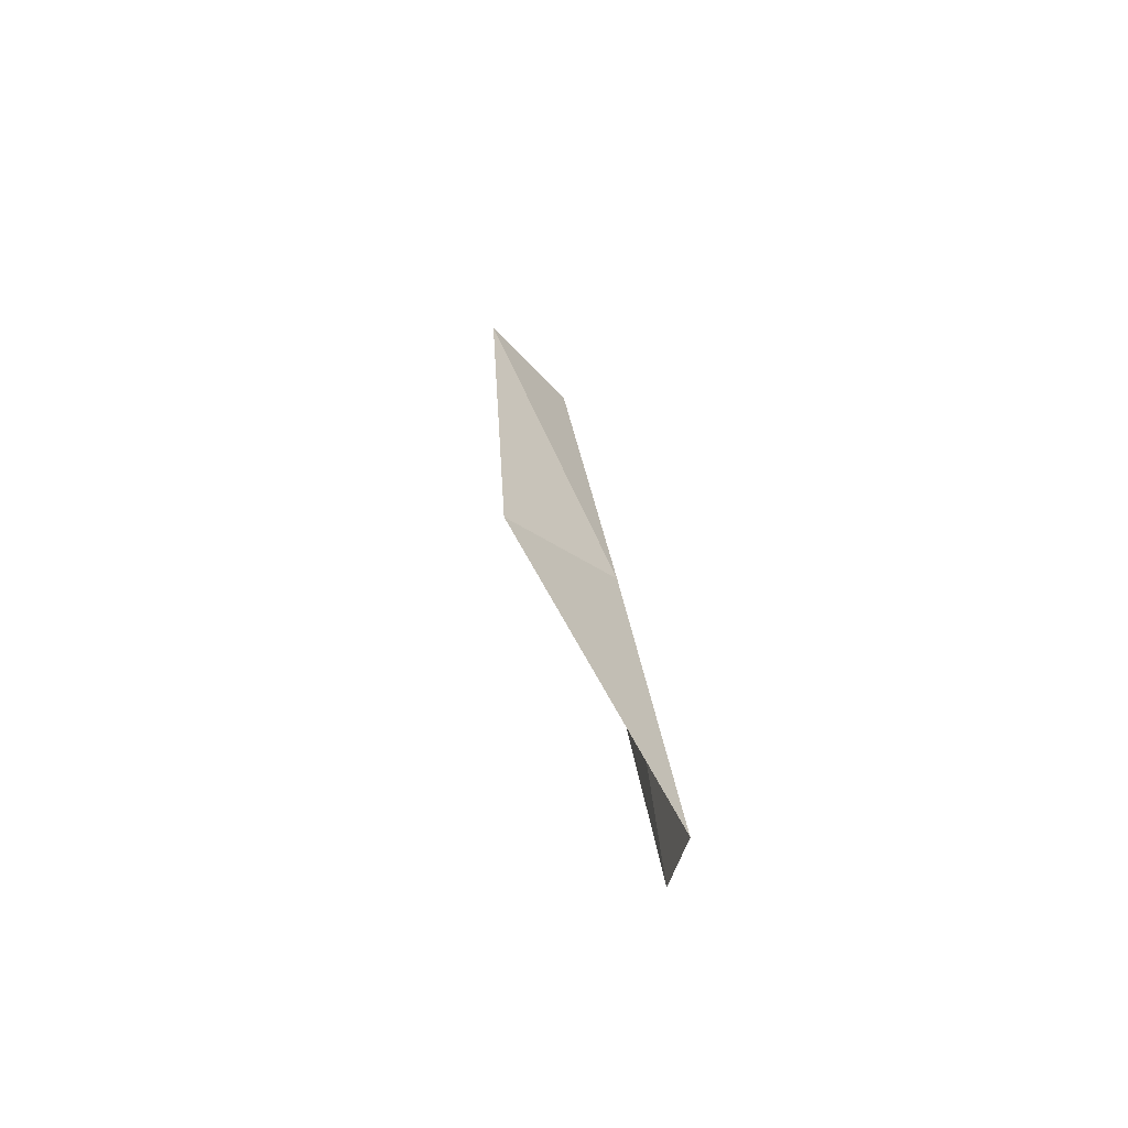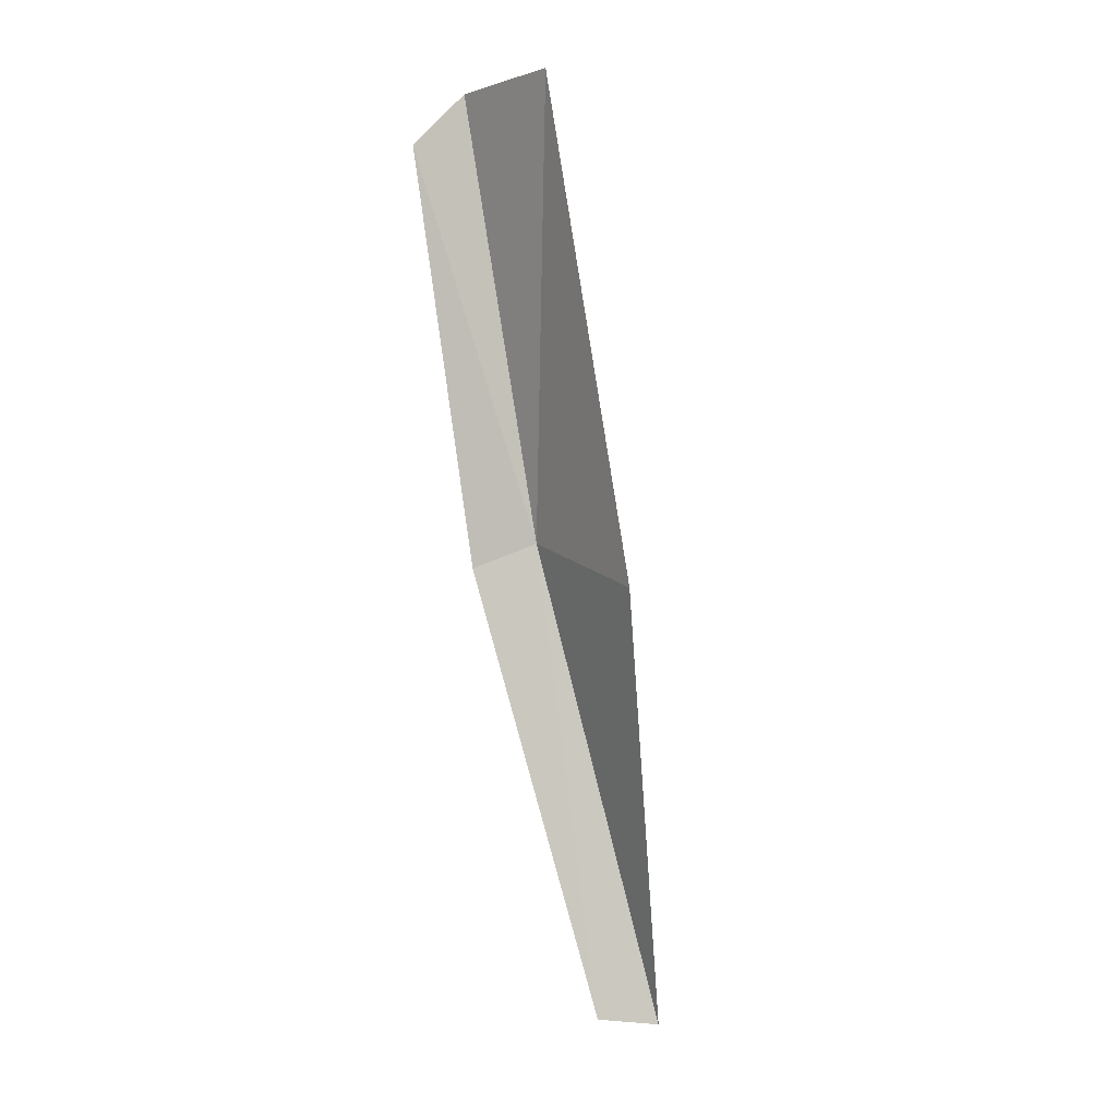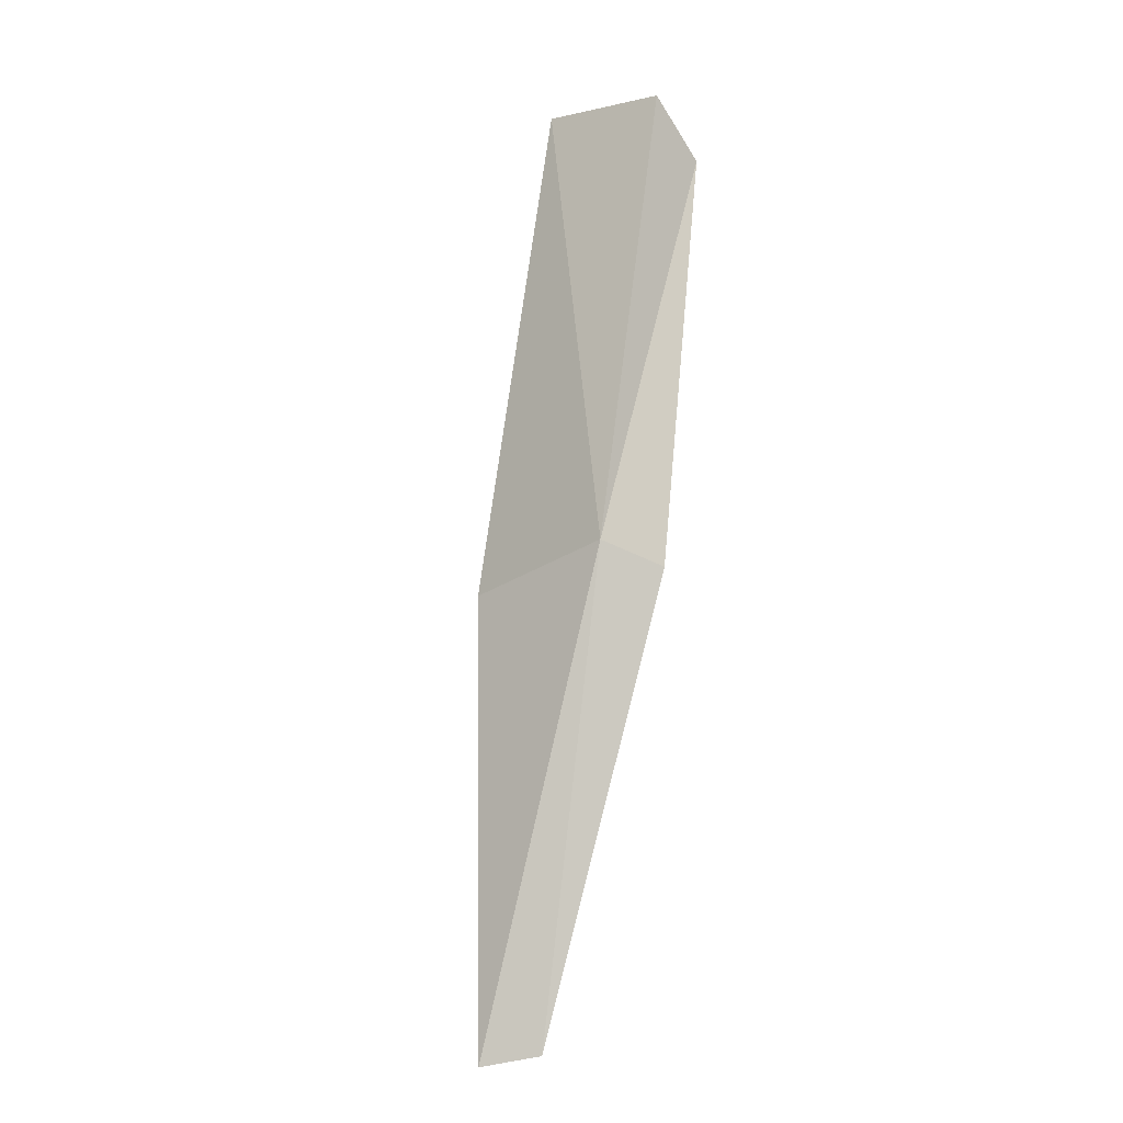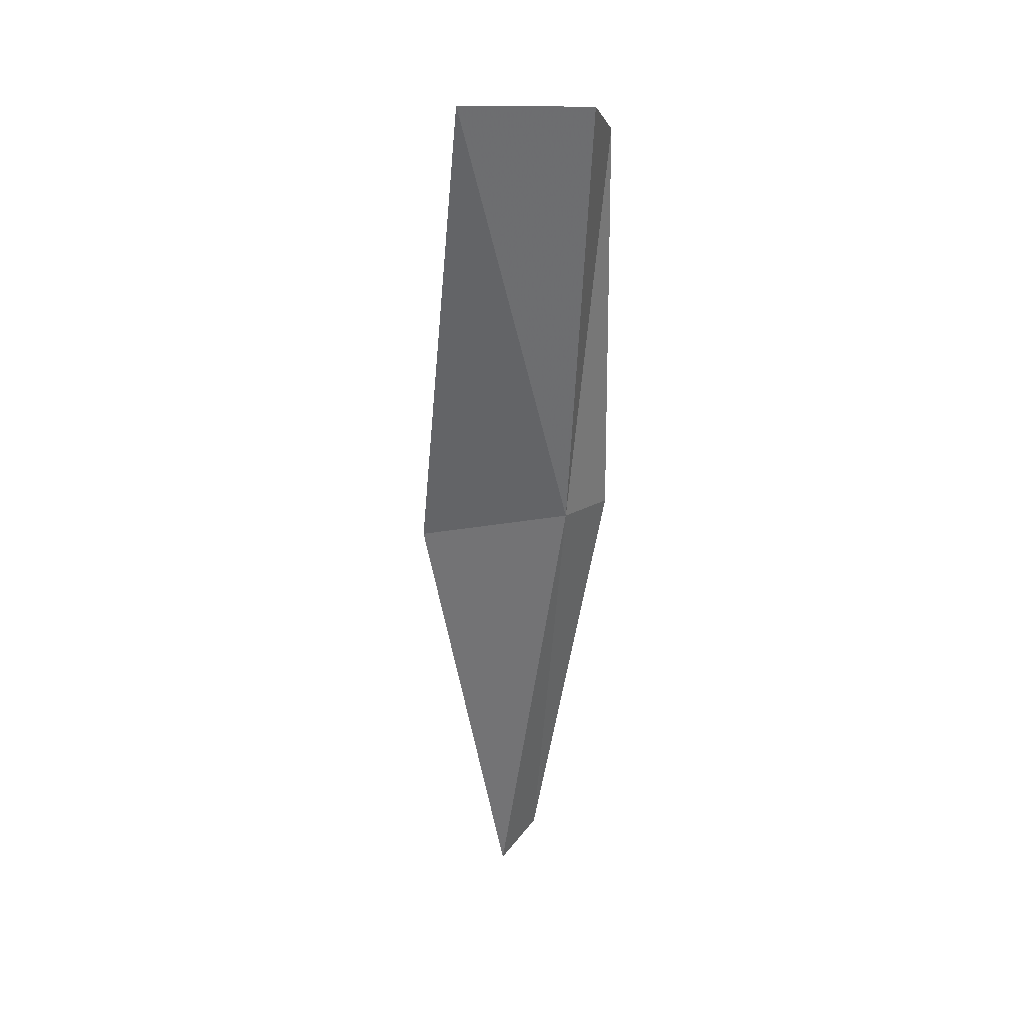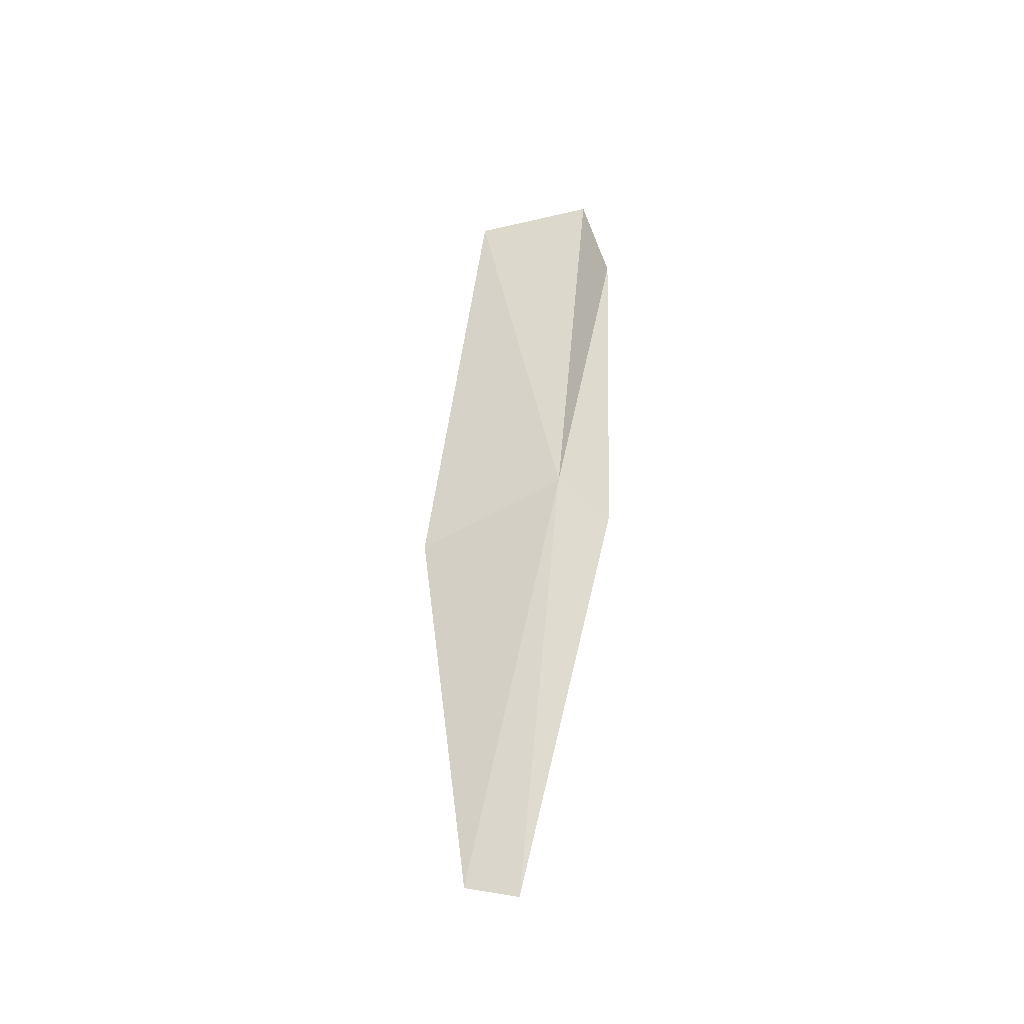
<metadata>
{"format":"obj","ext":"obj","renderer":"f3d","projection":"perspective","resolution":1024,"background":"white","views":[{"elev":-53.8,"azim":50.1,"up":"+Y"},{"elev":-3.1,"azim":-30.4,"up":"+Y"},{"elev":-3.8,"azim":133.7,"up":"+Y"},{"elev":45.9,"azim":102.8,"up":"+Y"},{"elev":-32.6,"azim":116.8,"up":"+Y"}]}
</metadata>
<code>
v 12.12 10.26 36.48
v 11.75 12.99 37.24
v 11.61 13 36.48
v 11.28 12.65 36.44
v 12.21 9.959 37.42
v 11.78 10.11 36.28
v 12.84 7.299 36.74
v 12.5 7.335 36.58
f 1 3 2
f 1 4 3
f 1 2 5
f 1 6 4
f 1 5 7
f 1 8 6
f 1 7 8

</code>
